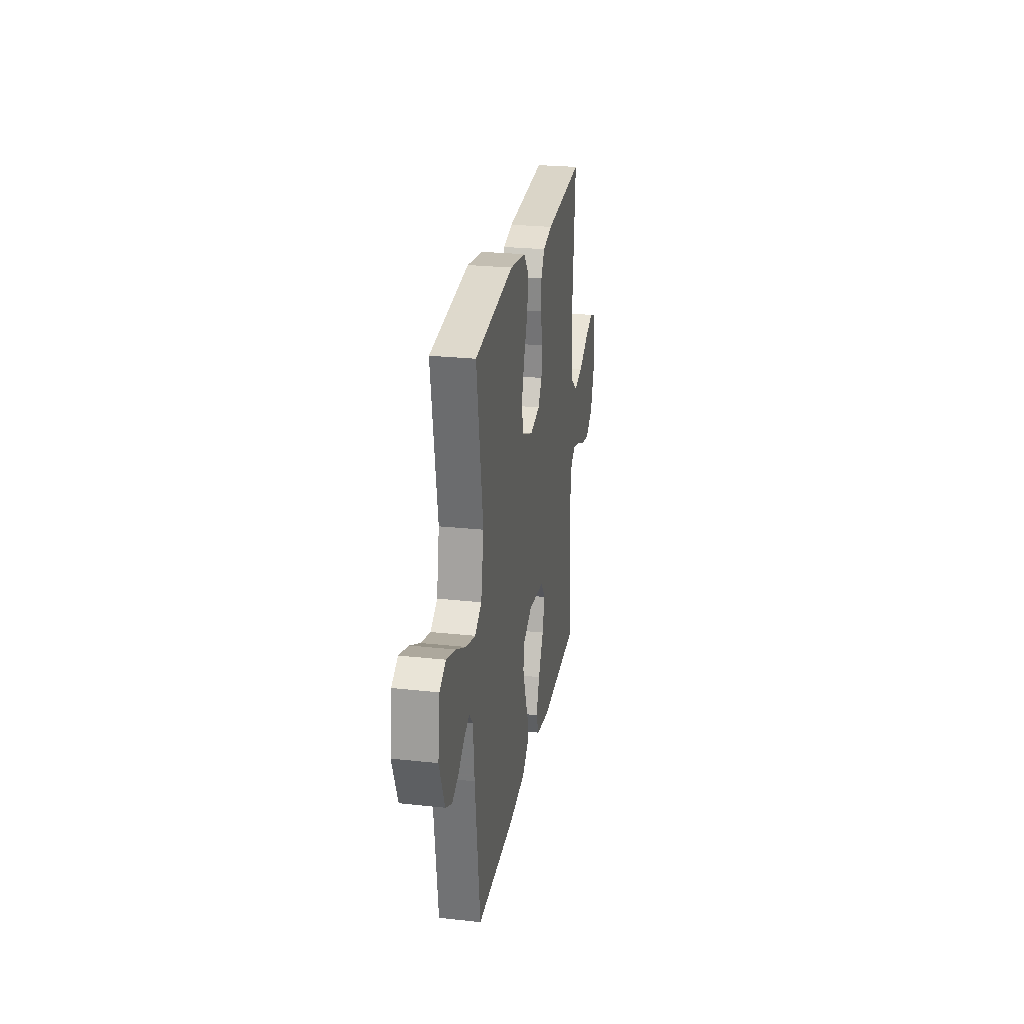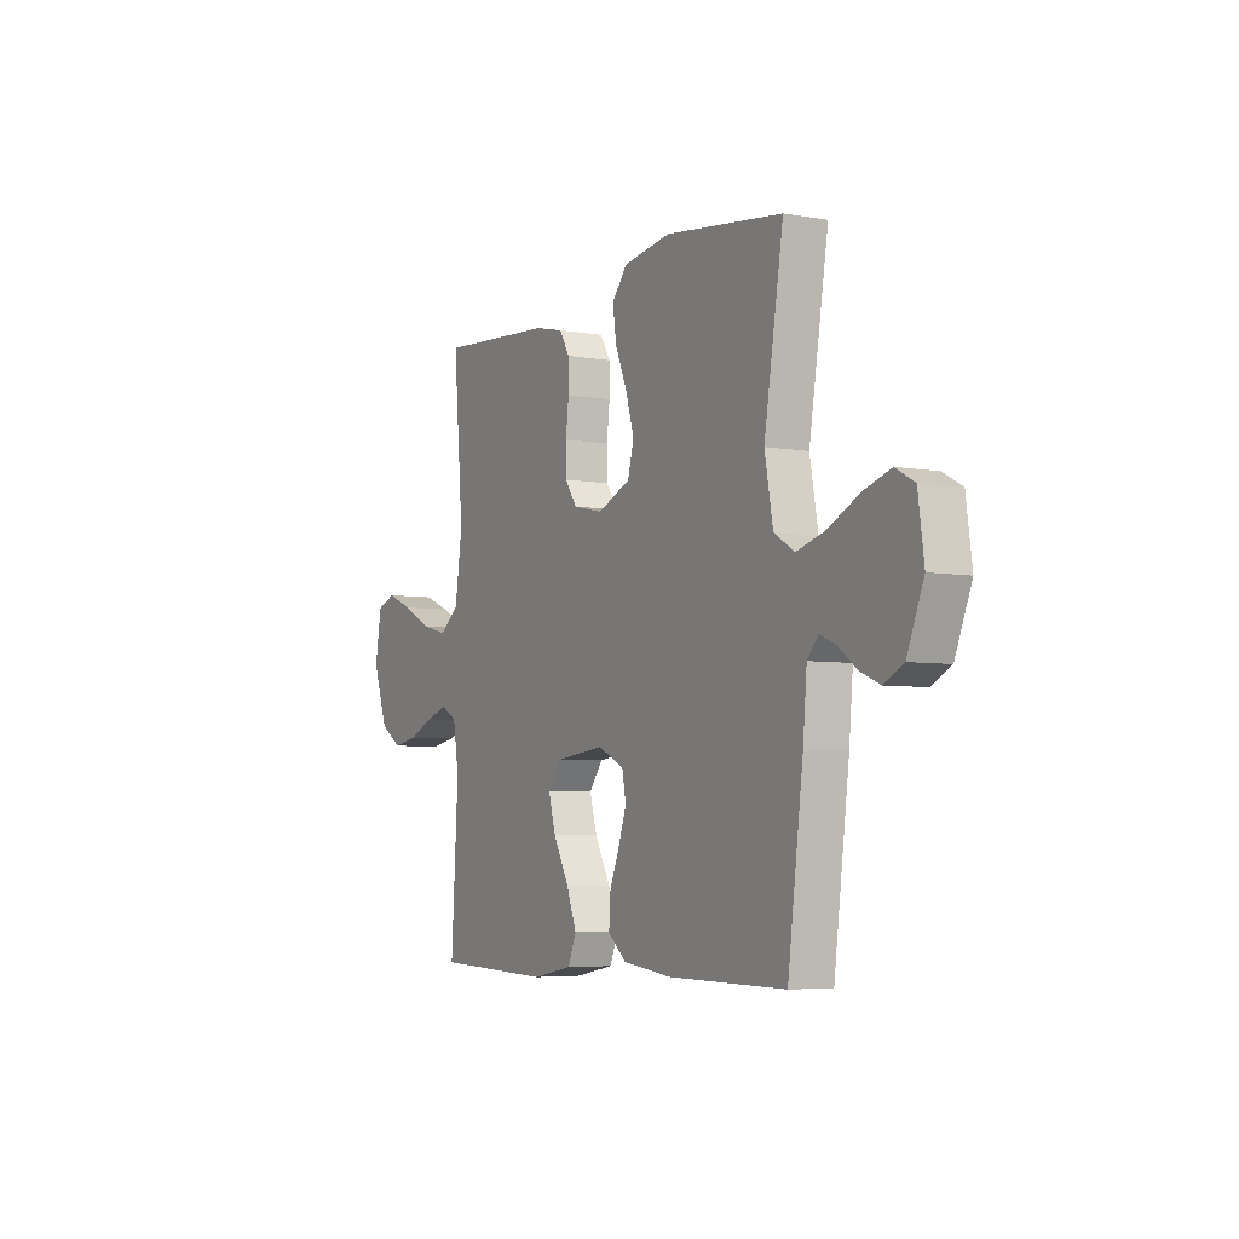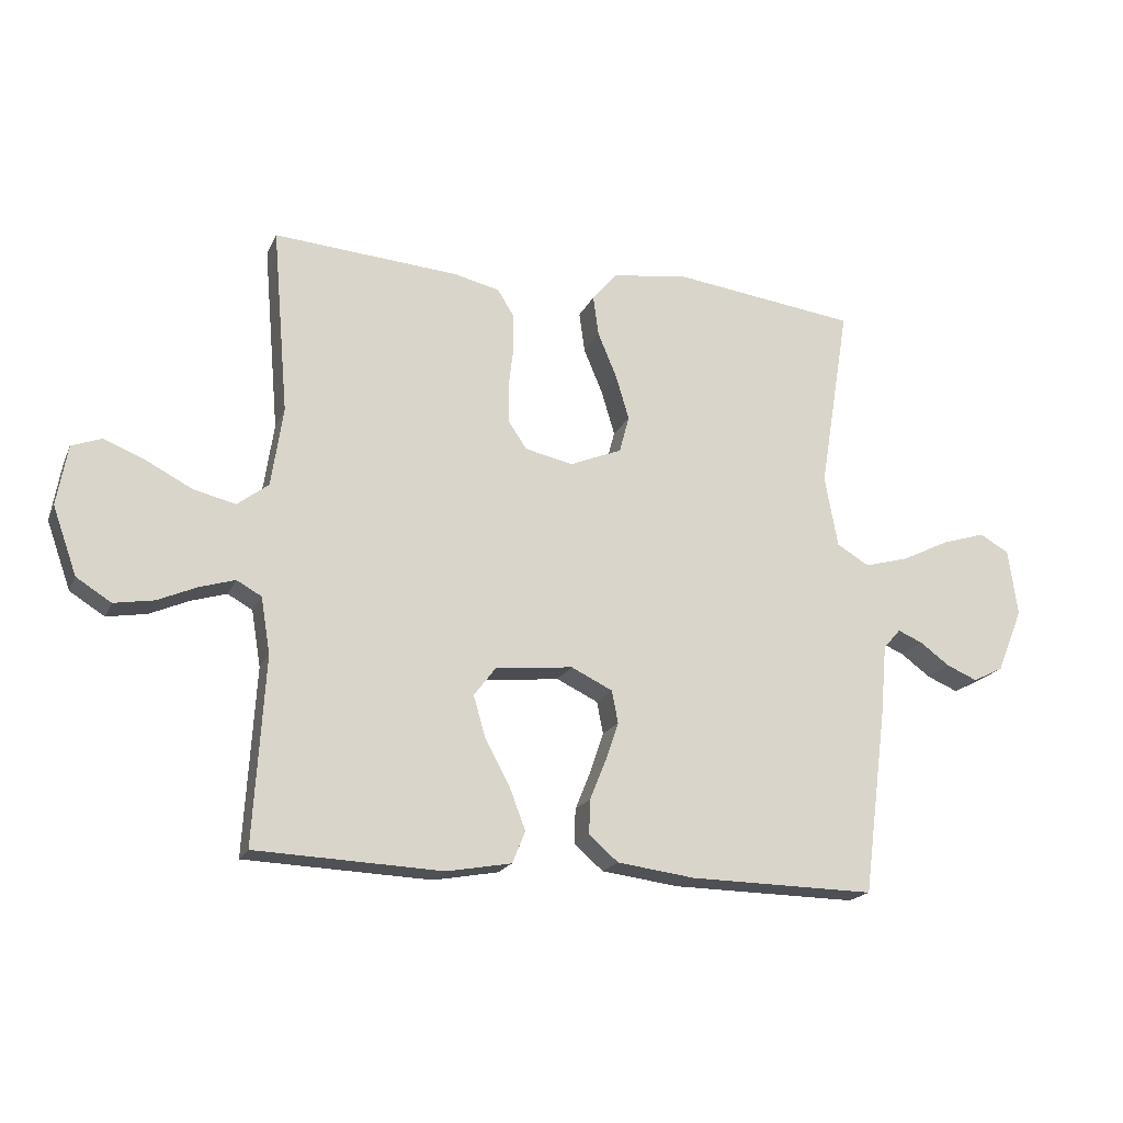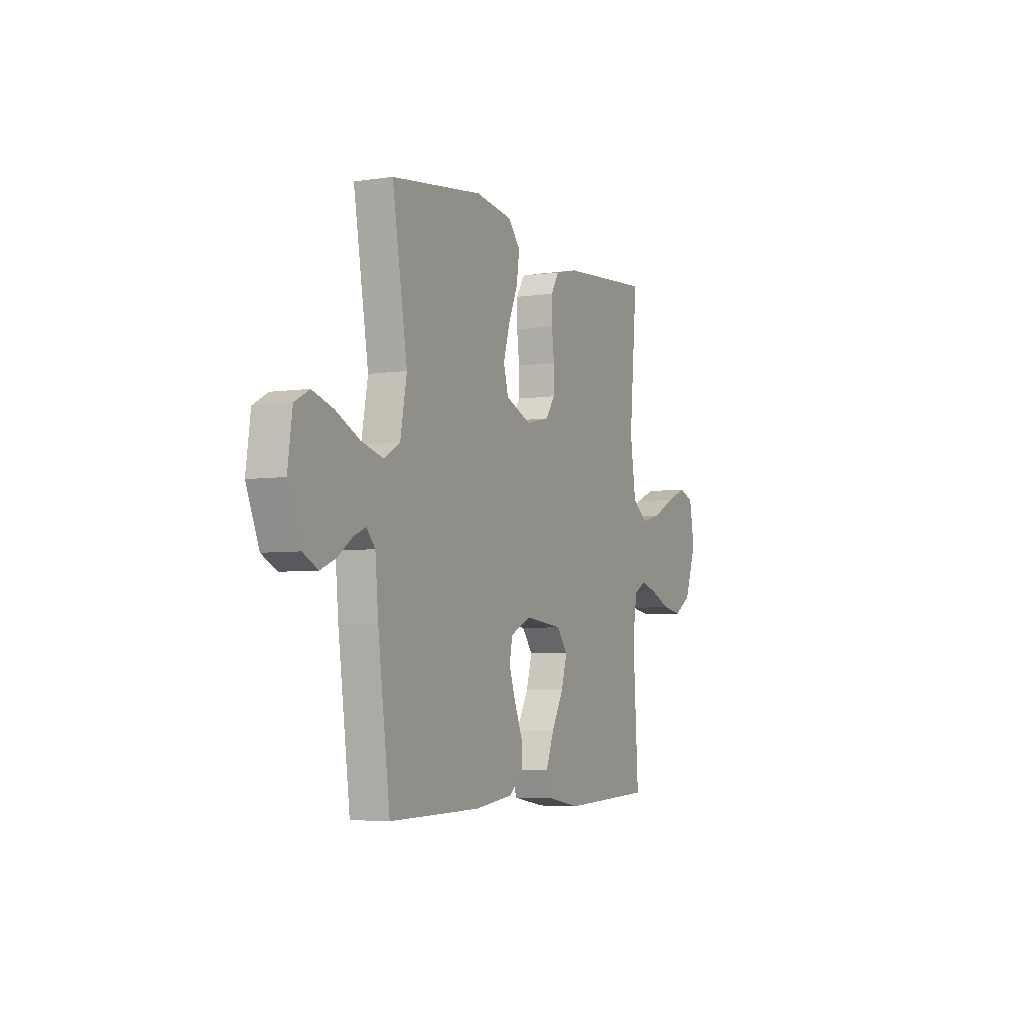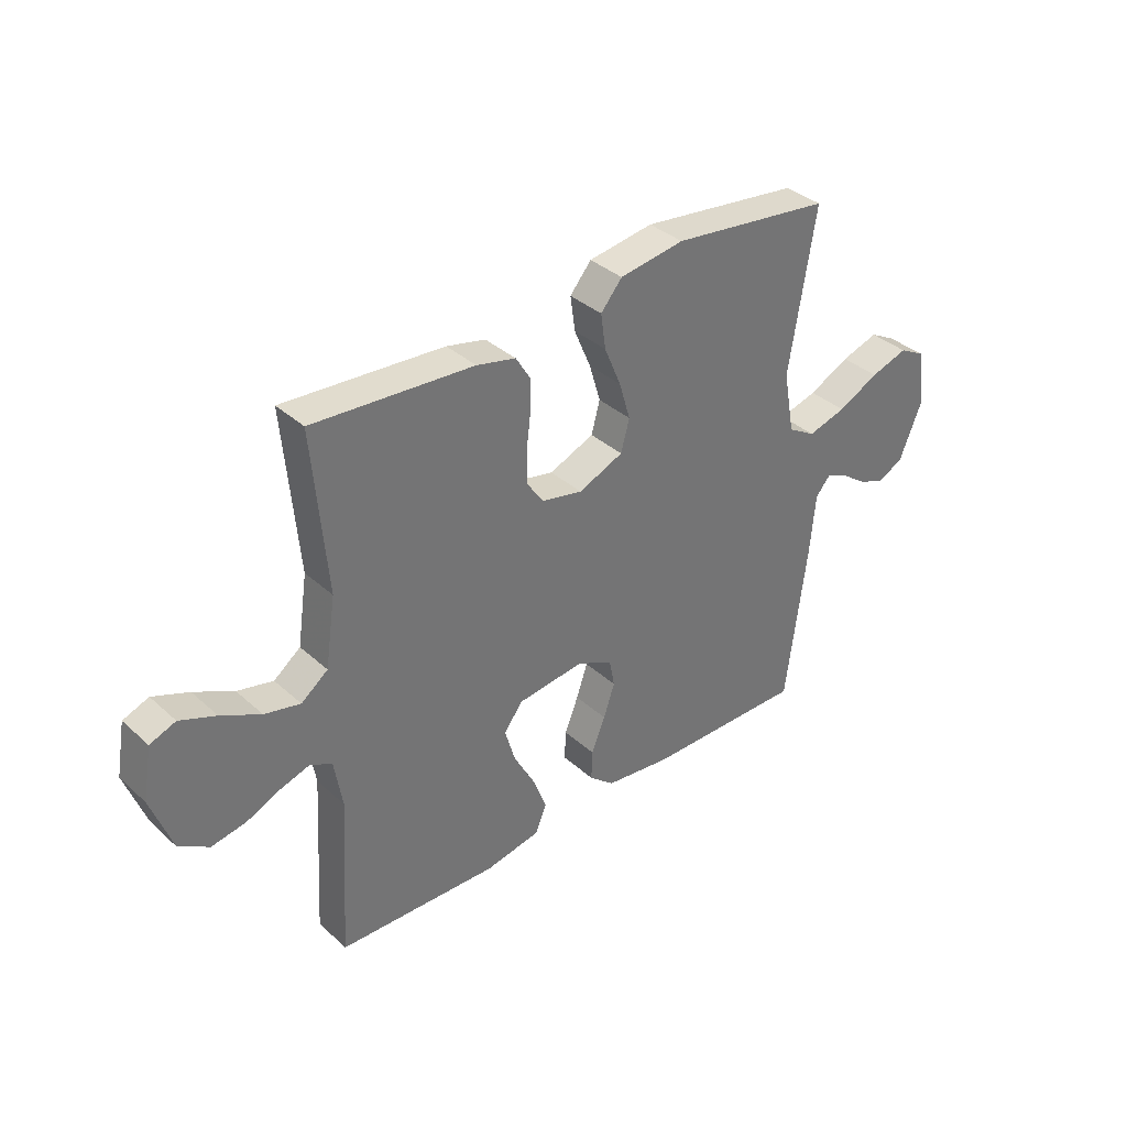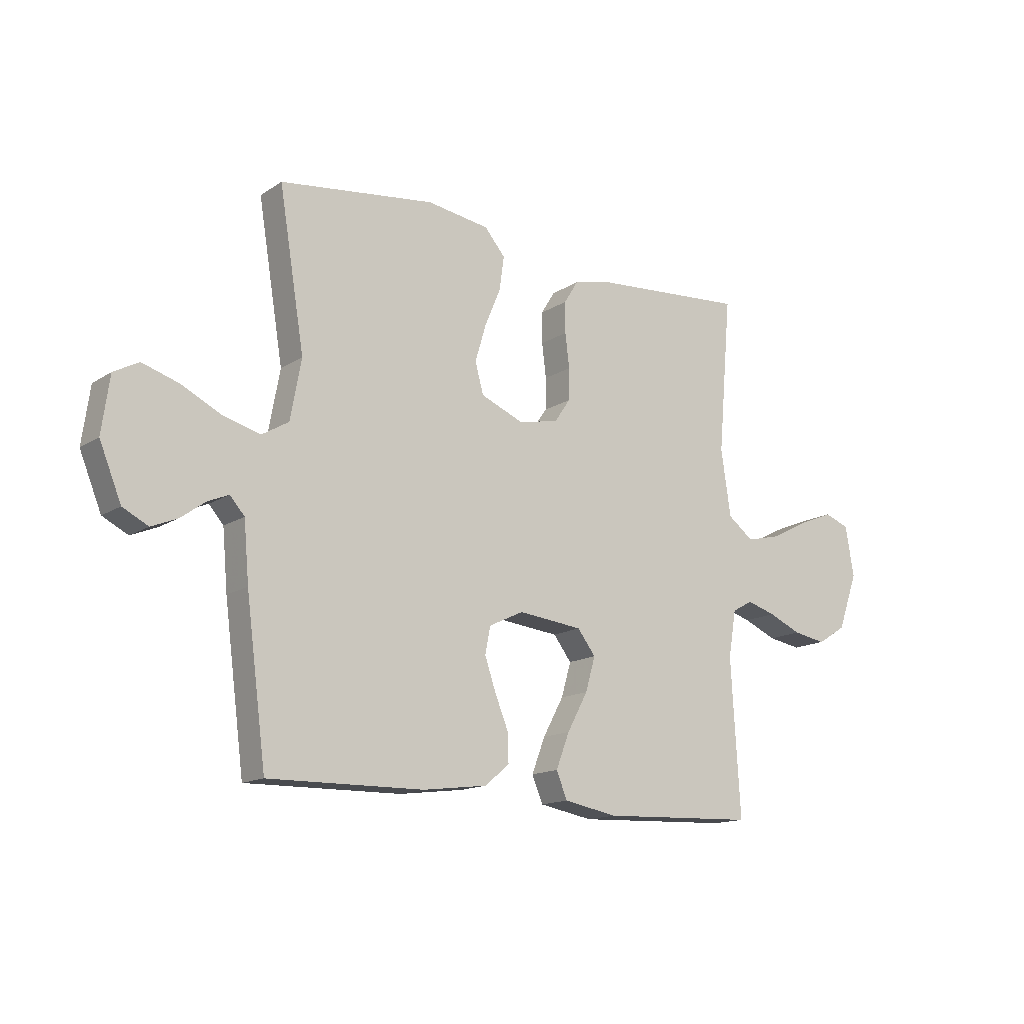
<metadata>
{"format":"obj","ext":"obj","renderer":"f3d","projection":"perspective","resolution":1024,"background":"white","views":[{"elev":25.5,"azim":99.9,"up":"+Z"},{"elev":-5.4,"azim":61.2,"up":"+Z"},{"elev":-19.2,"azim":-18.8,"up":"+Z"},{"elev":-4.8,"azim":115.6,"up":"+Z"},{"elev":36.2,"azim":-40.7,"up":"+Z"},{"elev":-14.5,"azim":143.7,"up":"+Z"}]}
</metadata>
<code>
v -0.5 0.07 0.5
v -0.2 0.07 0.478
v -0.127 0.07 0.461
v -0.1 0.07 0.417
v -0.1 0.07 0.357
v -0.108 0.07 0.291
v -0.107 0.07 0.23
v -0.077 0.07 0.186
v 0 0.07 0.169
v 0.084 0.07 0.204
v 0.1 0.07 0.263
v 0.079 0.07 0.334
v 0.048 0.07 0.408
v 0.039 0.07 0.473
v 0.079 0.07 0.52
v 0.2 0.07 0.538
v 0.5 0.07 0.5
v 0.451 0.07 0.2
v 0.472 0.07 0.085
v 0.524 0.07 0.054
v 0.596 0.07 0.074
v 0.673 0.07 0.112
v 0.743 0.07 0.134
v 0.791 0.07 0.108
v 0.806 0.07 0
v 0.764 0.07 -0.103
v 0.715 0.07 -0.128
v 0.665 0.07 -0.107
v 0.617 0.07 -0.072
v 0.577 0.07 -0.055
v 0.549 0.07 -0.087
v 0.539 0.07 -0.2
v 0.5 0.07 -0.5
v 0.2 0.07 -0.496
v 0.075 0.07 -0.48
v 0.028 0.07 -0.44
v 0.03 0.07 -0.384
v 0.056 0.07 -0.32
v 0.077 0.07 -0.258
v 0.067 0.07 -0.206
v 0 0.07 -0.174
v -0.125 0.07 -0.188
v -0.16 0.07 -0.234
v -0.141 0.07 -0.3
v -0.101 0.07 -0.374
v -0.075 0.07 -0.442
v -0.096 0.07 -0.493
v -0.2 0.07 -0.512
v -0.5 0.07 -0.5
v -0.482 0.07 -0.2
v -0.497 0.07 -0.11
v -0.537 0.07 -0.088
v -0.593 0.07 -0.105
v -0.657 0.07 -0.133
v -0.721 0.07 -0.144
v -0.777 0.07 -0.109
v -0.816 0.07 0
v -0.799 0.07 0.097
v -0.751 0.07 0.115
v -0.684 0.07 0.088
v -0.61 0.07 0.05
v -0.543 0.07 0.034
v -0.493 0.07 0.072
v -0.474 0.07 0.2
v -0.5 0 0.5
v -0.2 0 0.478
v -0.127 0 0.461
v -0.1 0 0.417
v -0.1 0 0.357
v -0.108 0 0.291
v -0.107 0 0.23
v -0.077 0 0.186
v 0 0 0.169
v 0.084 0 0.204
v 0.1 0 0.263
v 0.079 0 0.334
v 0.048 0 0.408
v 0.039 0 0.473
v 0.079 0 0.52
v 0.2 0 0.538
v 0.5 0 0.5
v 0.451 0 0.2
v 0.472 0 0.085
v 0.524 0 0.054
v 0.596 0 0.074
v 0.673 0 0.112
v 0.743 0 0.134
v 0.791 0 0.108
v 0.806 0 0
v 0.764 0 -0.103
v 0.715 0 -0.128
v 0.665 0 -0.107
v 0.617 0 -0.072
v 0.577 0 -0.055
v 0.549 0 -0.087
v 0.539 0 -0.2
v 0.5 0 -0.5
v 0.2 0 -0.496
v 0.075 0 -0.48
v 0.028 0 -0.44
v 0.03 0 -0.384
v 0.056 0 -0.32
v 0.077 0 -0.258
v 0.067 0 -0.206
v 0 0 -0.174
v -0.125 0 -0.188
v -0.16 0 -0.234
v -0.141 0 -0.3
v -0.101 0 -0.374
v -0.075 0 -0.442
v -0.096 0 -0.493
v -0.2 0 -0.512
v -0.5 0 -0.5
v -0.482 0 -0.2
v -0.497 0 -0.11
v -0.537 0 -0.088
v -0.593 0 -0.105
v -0.657 0 -0.133
v -0.721 0 -0.144
v -0.777 0 -0.109
v -0.816 0 0
v -0.799 0 0.097
v -0.751 0 0.115
v -0.684 0 0.088
v -0.61 0 0.05
v -0.543 0 0.034
v -0.493 0 0.072
v -0.474 0 0.2
f 58 59 60 61
f 56 57 58 61
f 56 61 62
f 53 54 55 56
f 52 53 56 62
f 51 52 62 63
f 47 48 49 50
f 44 45 46 47
f 43 44 47 50
f 42 43 50 51
f 35 36 37 38
f 35 38 39
f 34 35 39
f 31 32 33 34
f 31 34 39 40
f 26 27 28 29
f 26 29 30
f 25 26 30
f 24 25 30
f 21 22 23 24
f 20 21 24 30
f 19 20 30 31
f 15 16 17 18
f 15 18 19
f 12 13 14 15
f 11 12 15 19
f 10 11 19 31
f 3 4 5 6
f 3 6 7
f 64 1 2 3
f 64 3 7
f 63 64 7 8
f 41 42 51 63
f 41 63 8 9
f 31 40 41
f 9 10 31 41
f 125 124 123 122
f 125 122 121 120
f 126 125 120
f 120 119 118 117
f 126 120 117 116
f 127 126 116 115
f 114 113 112 111
f 111 110 109 108
f 114 111 108 107
f 115 114 107 106
f 102 101 100 99
f 103 102 99
f 103 99 98
f 98 97 96 95
f 104 103 98 95
f 93 92 91 90
f 94 93 90
f 94 90 89
f 94 89 88
f 88 87 86 85
f 94 88 85 84
f 95 94 84 83
f 82 81 80 79
f 83 82 79
f 79 78 77 76
f 83 79 76 75
f 95 83 75 74
f 70 69 68 67
f 71 70 67
f 67 66 65 128
f 71 67 128
f 72 71 128 127
f 127 115 106 105
f 73 72 127 105
f 105 104 95
f 105 95 74 73
f 1 65 66 2
f 2 66 67 3
f 3 67 68 4
f 4 68 69 5
f 5 69 70 6
f 6 70 71 7
f 7 71 72 8
f 8 72 73 9
f 9 73 74 10
f 10 74 75 11
f 11 75 76 12
f 12 76 77 13
f 13 77 78 14
f 14 78 79 15
f 15 79 80 16
f 16 80 81 17
f 17 81 82 18
f 18 82 83 19
f 19 83 84 20
f 20 84 85 21
f 21 85 86 22
f 22 86 87 23
f 23 87 88 24
f 24 88 89 25
f 25 89 90 26
f 26 90 91 27
f 27 91 92 28
f 28 92 93 29
f 29 93 94 30
f 30 94 95 31
f 31 95 96 32
f 32 96 97 33
f 33 97 98 34
f 34 98 99 35
f 35 99 100 36
f 36 100 101 37
f 37 101 102 38
f 38 102 103 39
f 39 103 104 40
f 40 104 105 41
f 41 105 106 42
f 42 106 107 43
f 43 107 108 44
f 44 108 109 45
f 45 109 110 46
f 46 110 111 47
f 47 111 112 48
f 48 112 113 49
f 49 113 114 50
f 50 114 115 51
f 51 115 116 52
f 52 116 117 53
f 53 117 118 54
f 54 118 119 55
f 55 119 120 56
f 56 120 121 57
f 57 121 122 58
f 58 122 123 59
f 59 123 124 60
f 60 124 125 61
f 61 125 126 62
f 62 126 127 63
f 63 127 128 64
f 64 128 65 1

</code>
